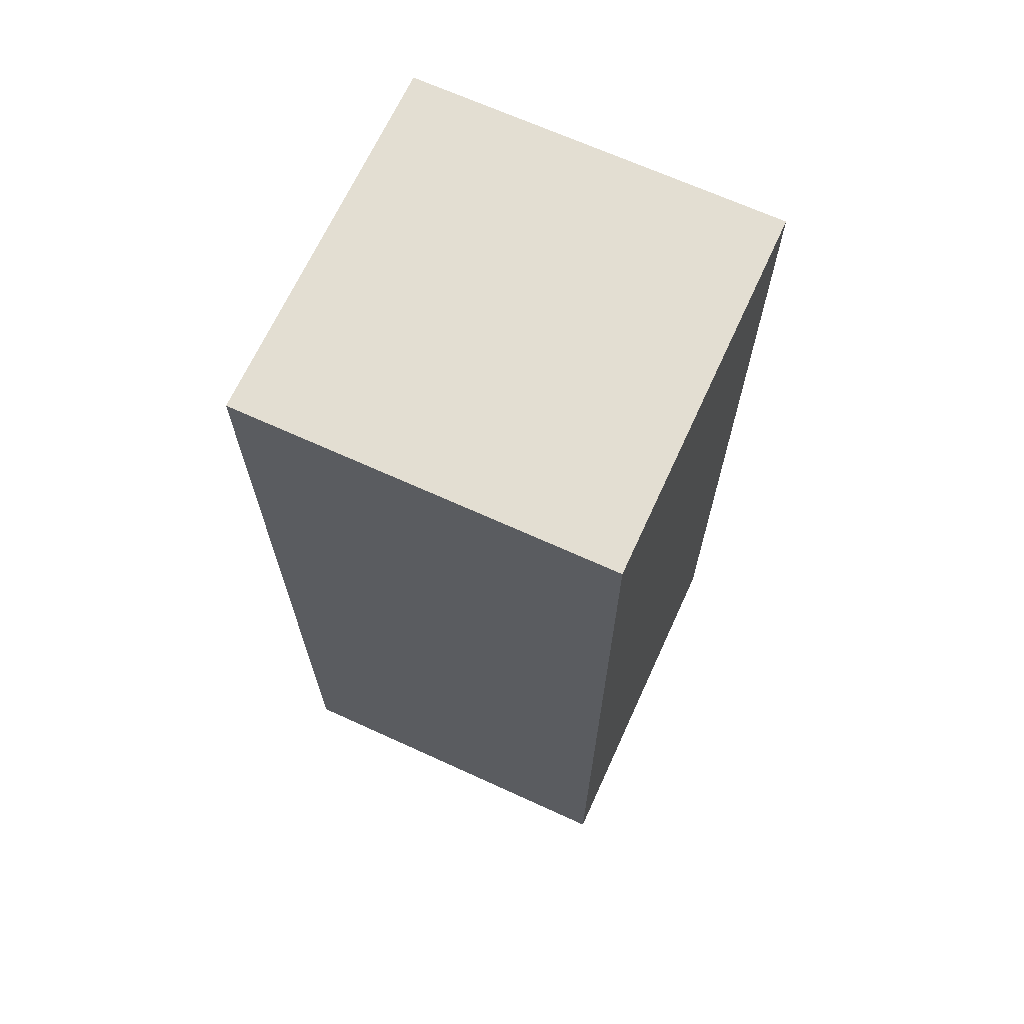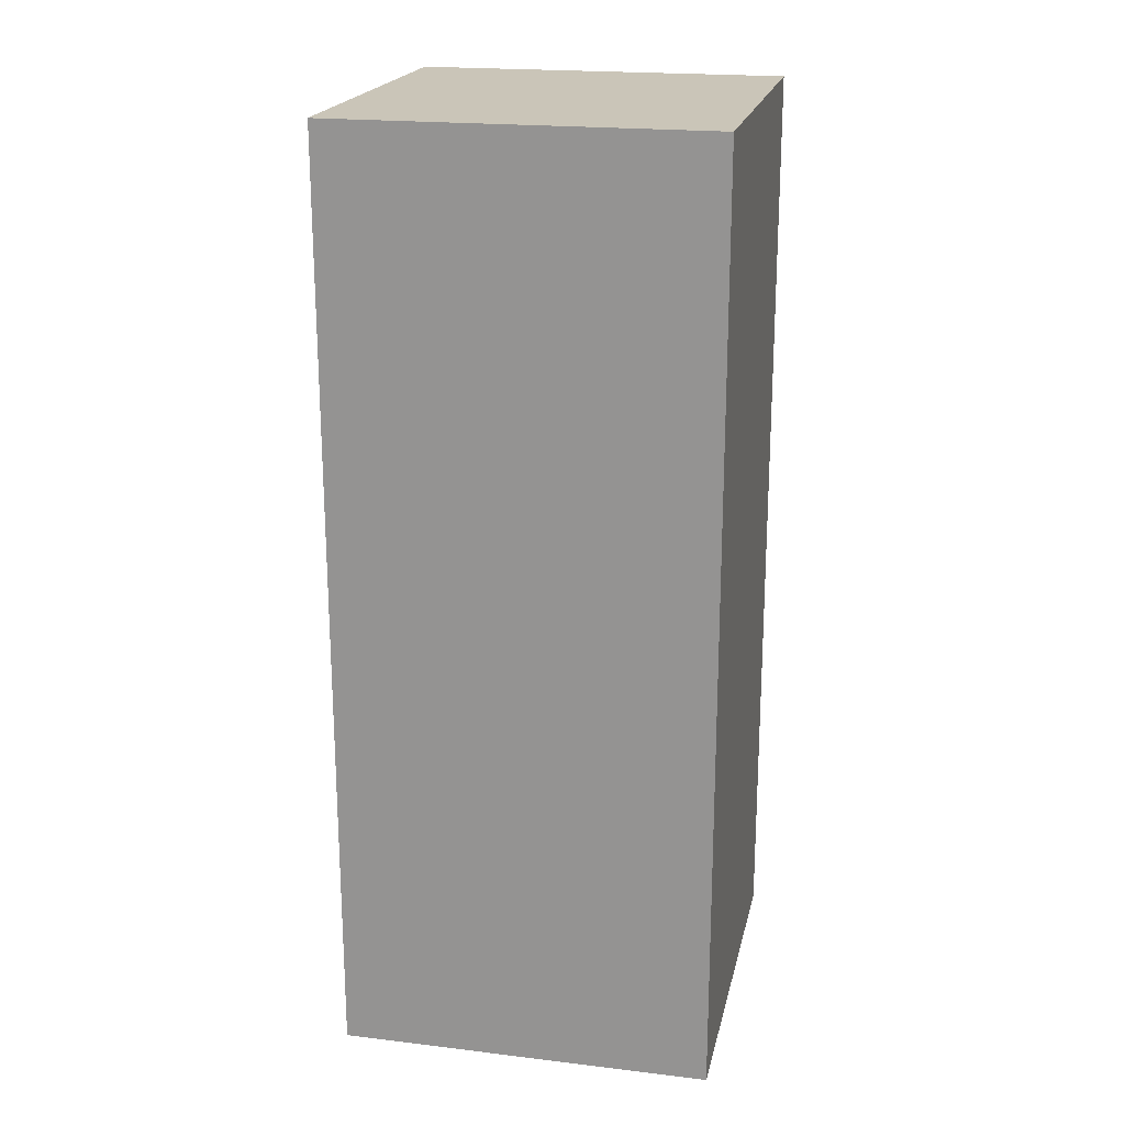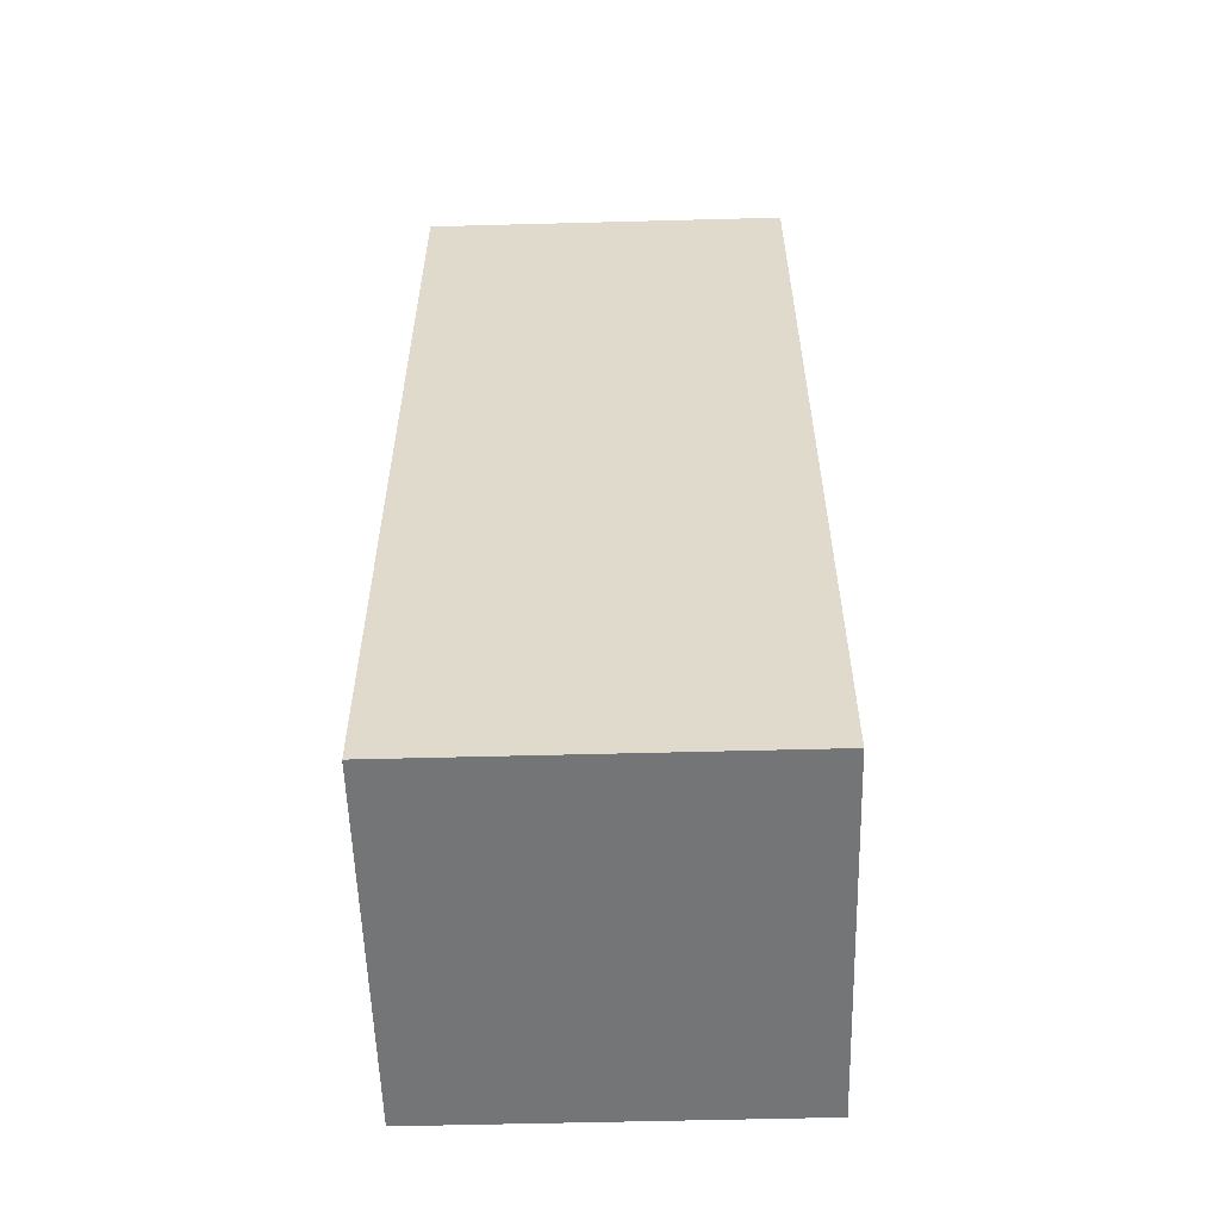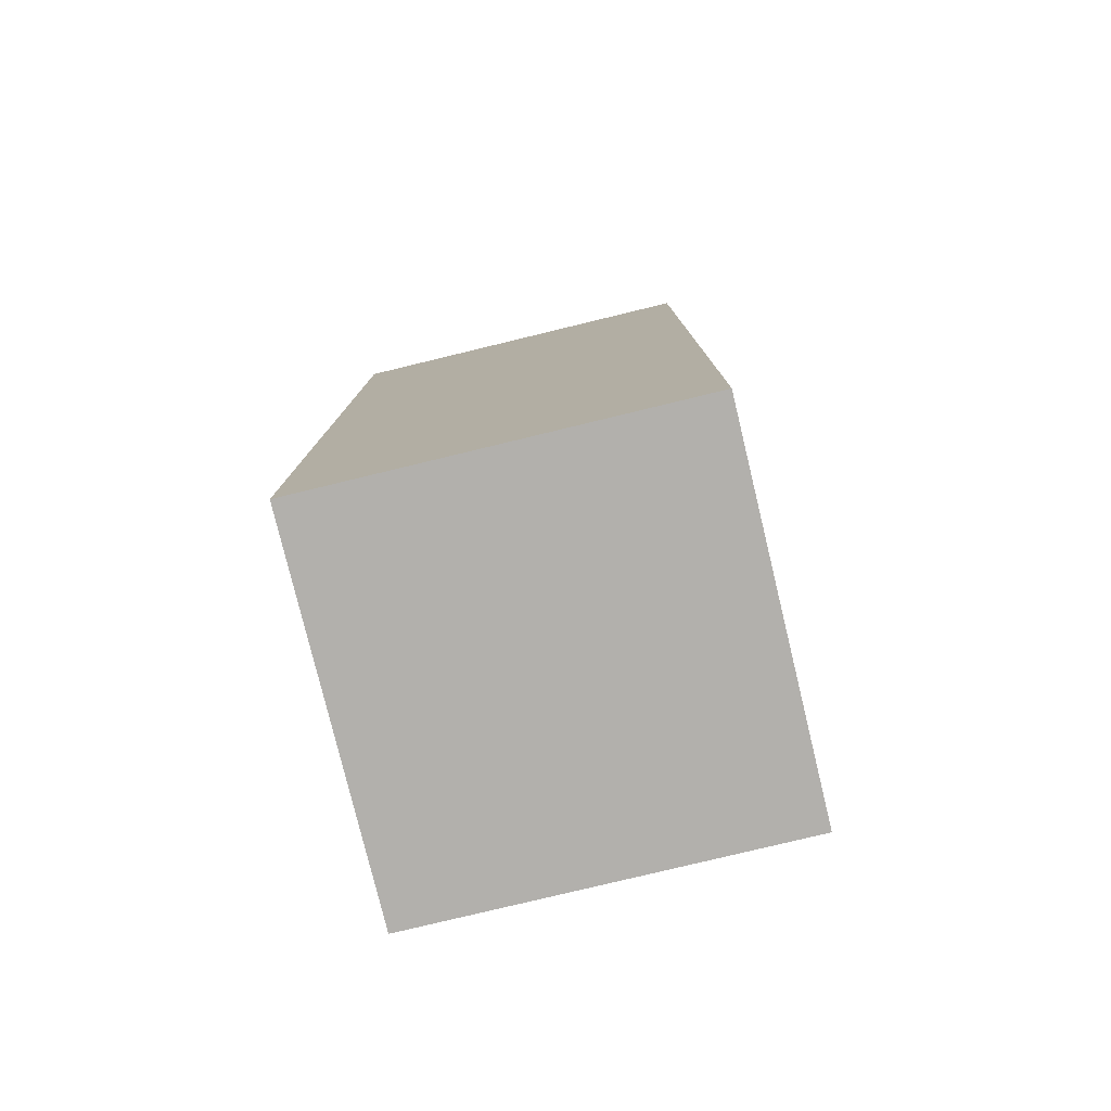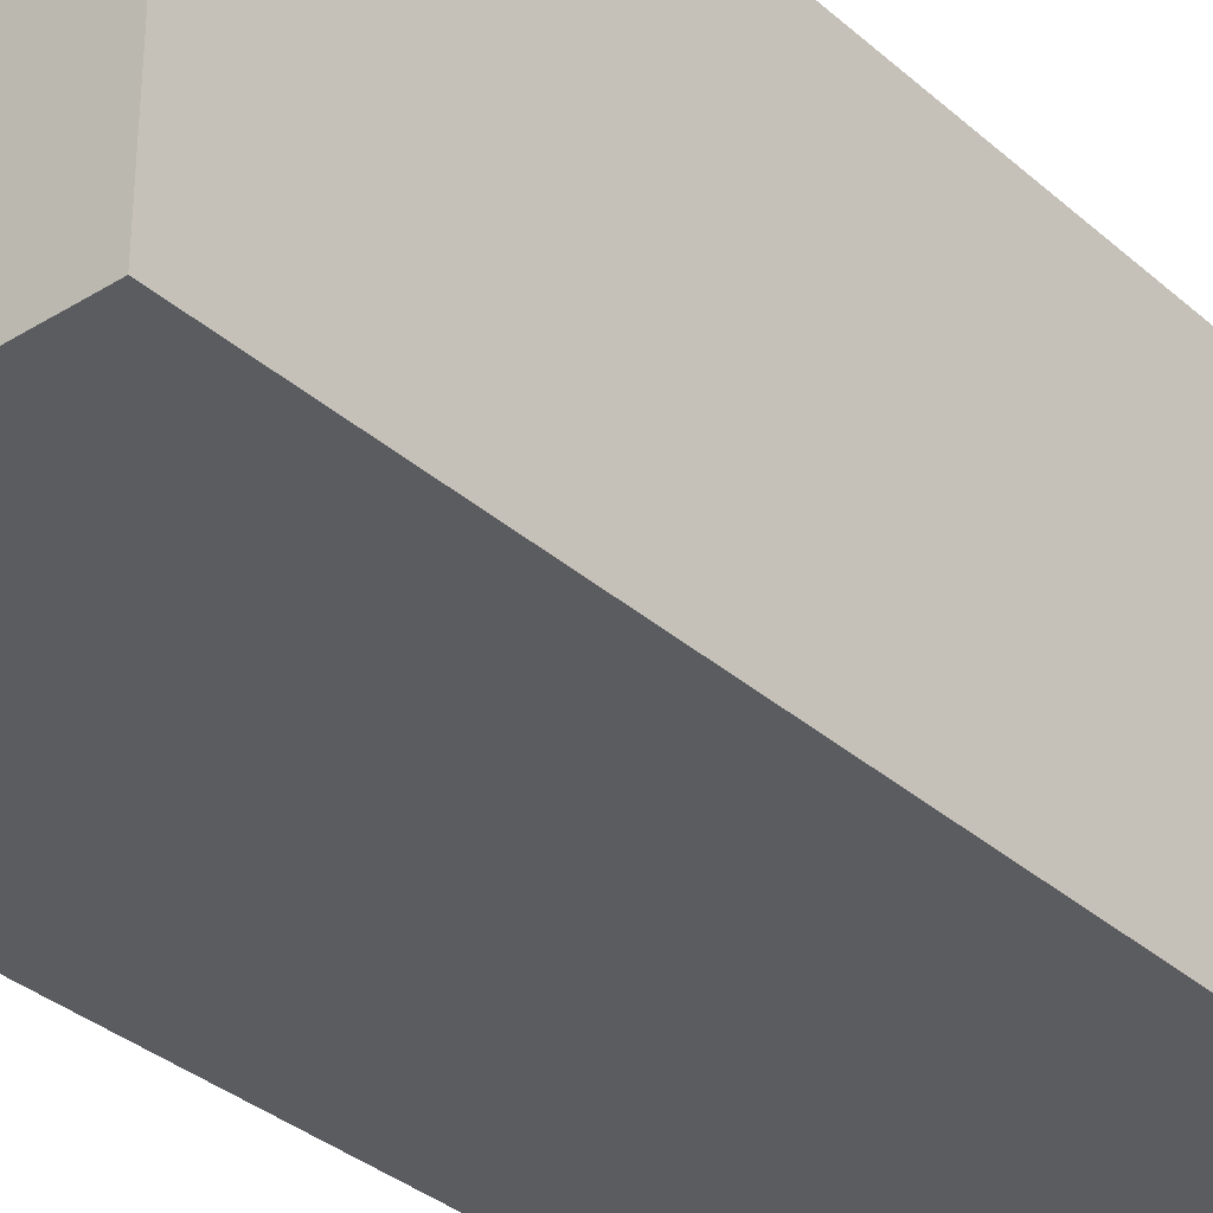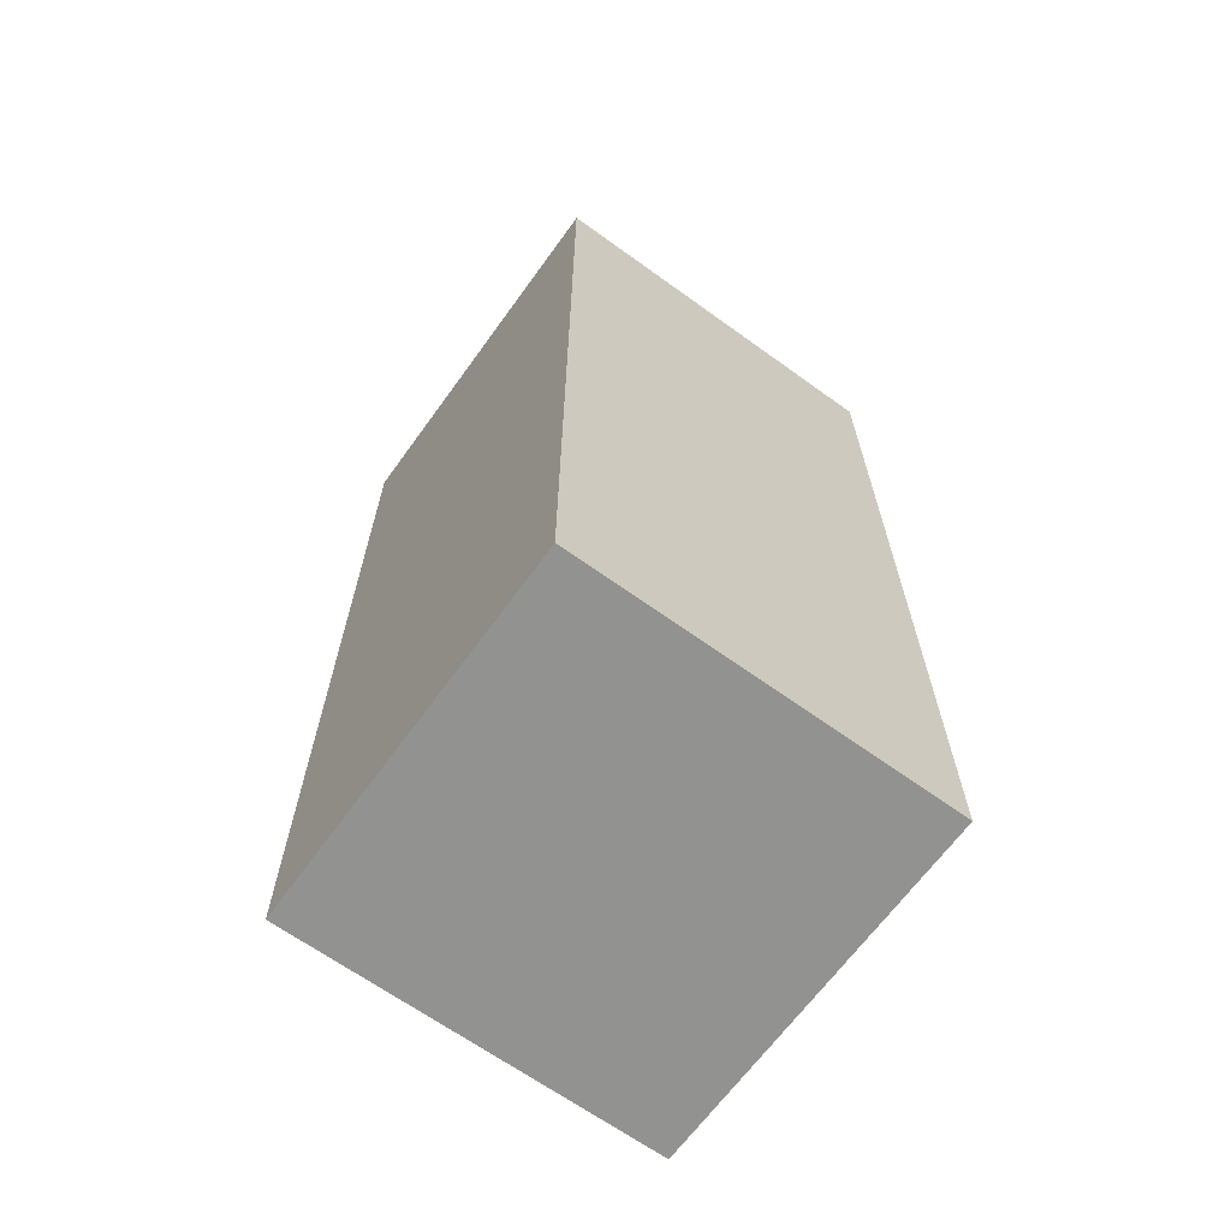
<metadata>
{"format":"obj","ext":"obj","renderer":"f3d","projection":"perspective","resolution":1024,"background":"white","views":[{"elev":67.7,"azim":-65.4,"up":"+Z"},{"elev":20.5,"azim":-167.8,"up":"+Z"},{"elev":-56.4,"azim":-88.4,"up":"+Z"},{"elev":-78.8,"azim":103.6,"up":"+Z"},{"elev":-33.7,"azim":-139.9,"up":"+Y"},{"elev":-66.2,"azim":54.1,"up":"+Z"}]}
</metadata>
<code>
v -22 23 -10
v -22 25 -10
v -22 23 -15
v -22 25 -15
v -24 23 -10
v -24 25 -10
v -24 23 -15
v -24 25 -15
f 1 3 4
f 4 2 1
f 5 6 8
f 8 7 5
f 1 2 6
f 6 5 1
f 2 4 8
f 8 6 2
f 4 3 7
f 7 8 4
f 3 1 5
f 5 7 3

</code>
